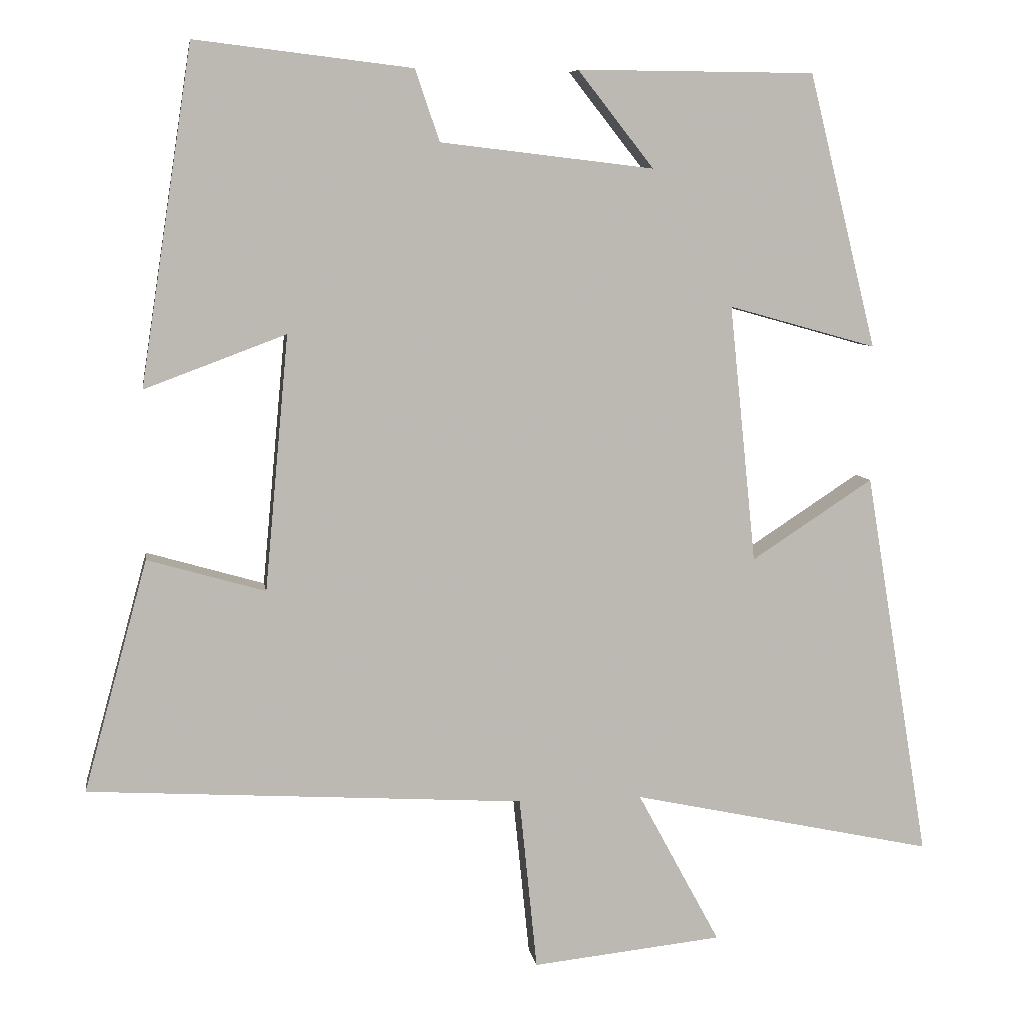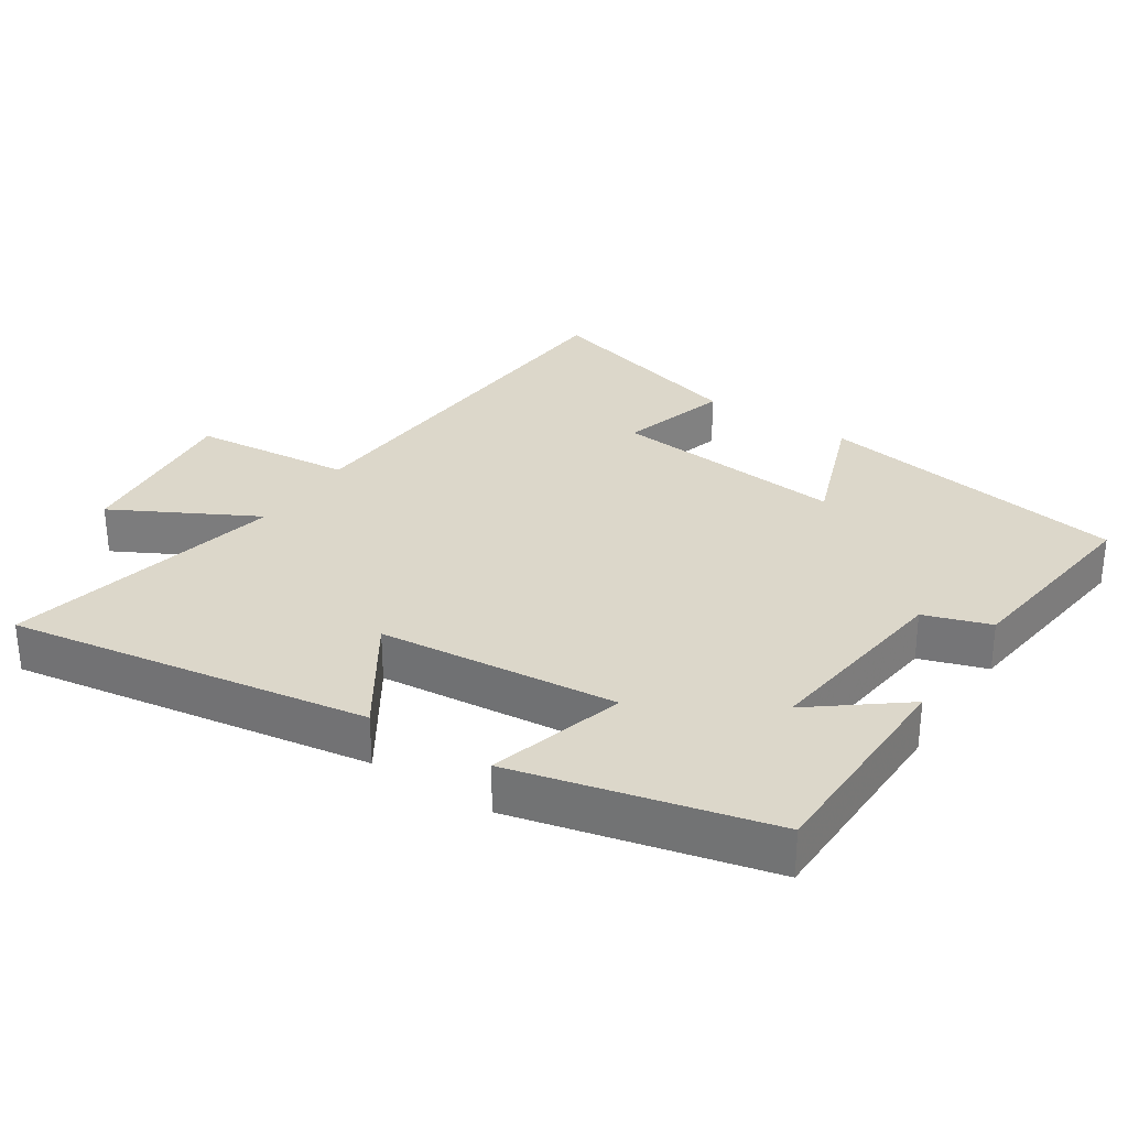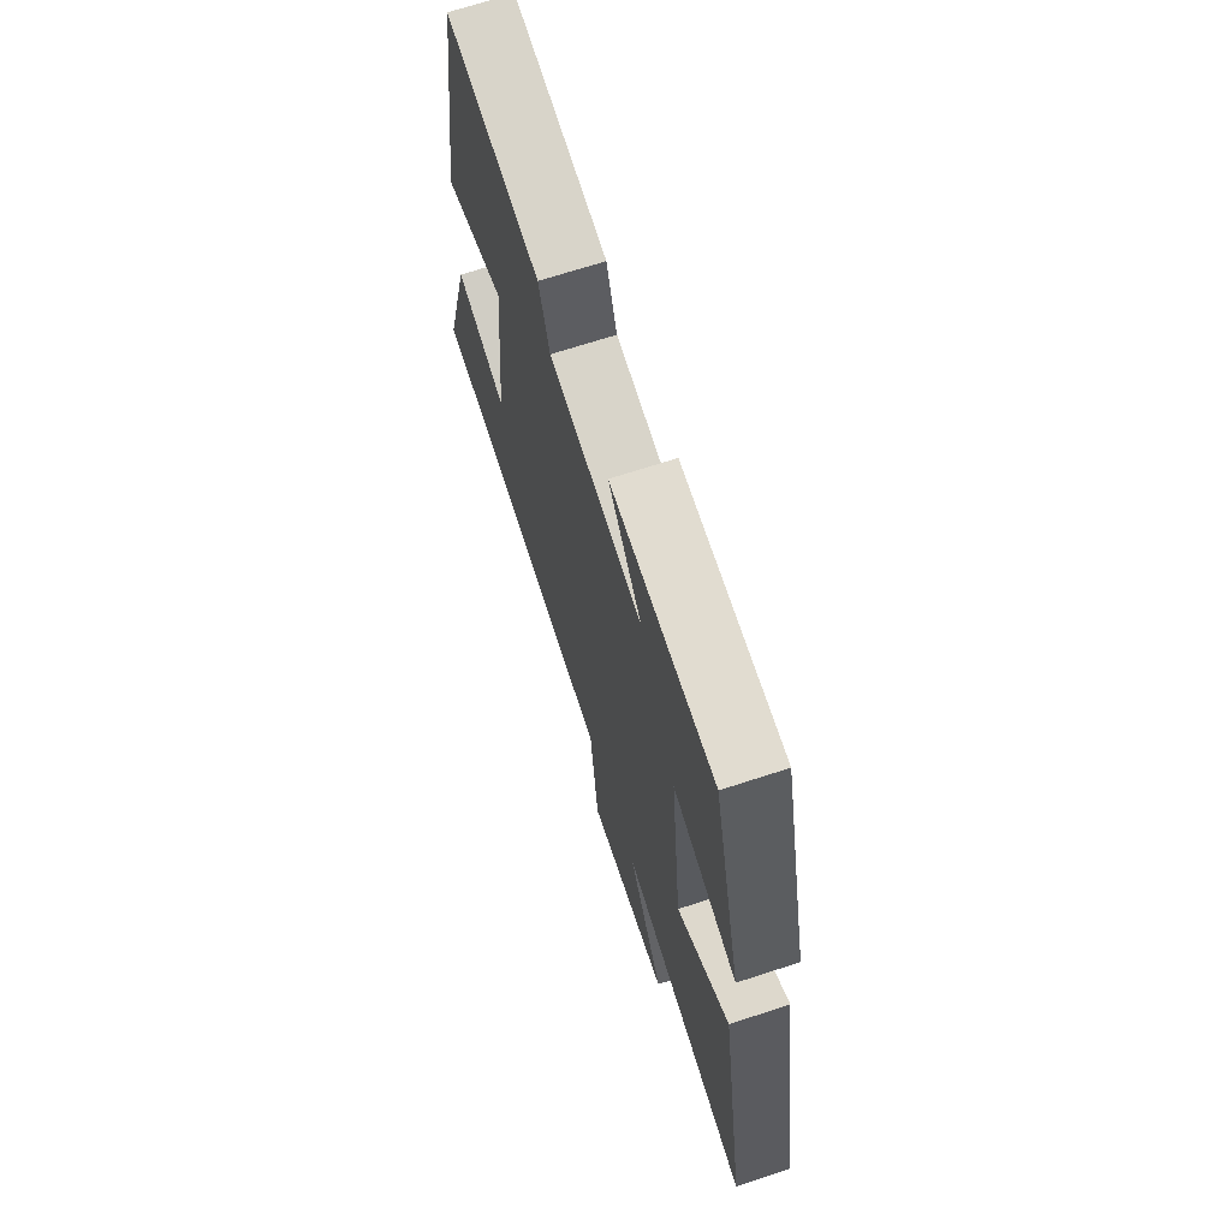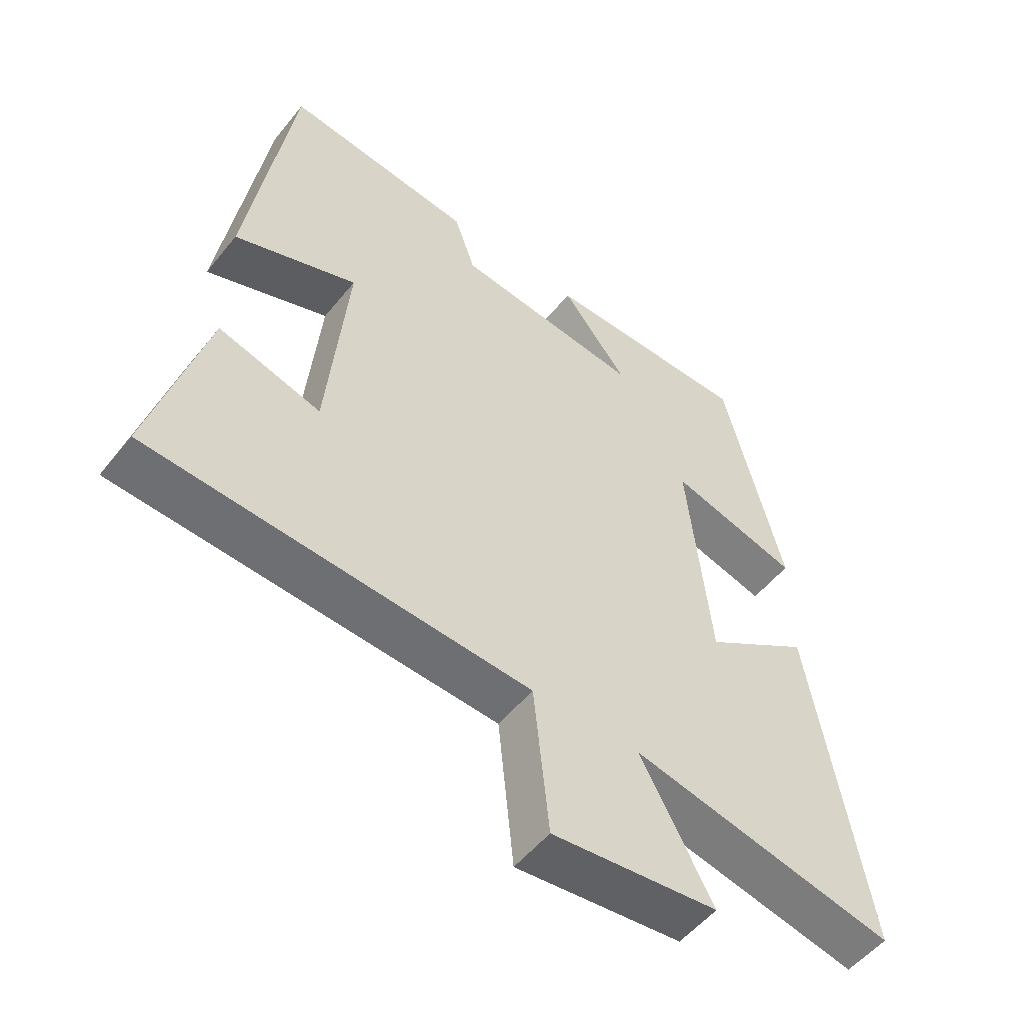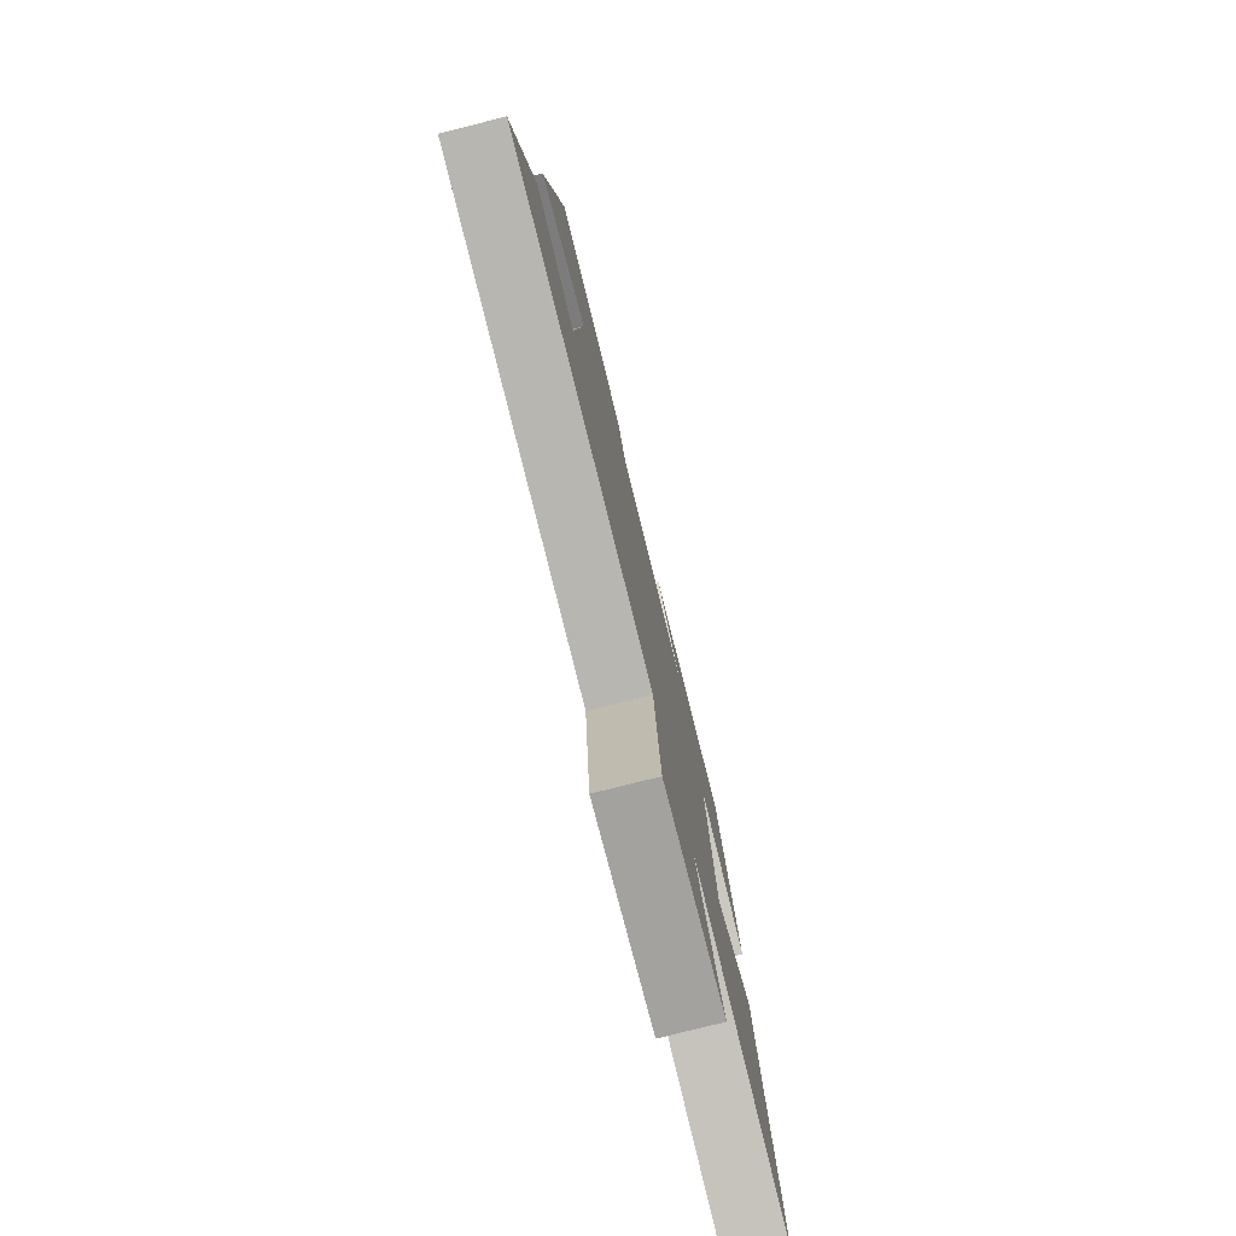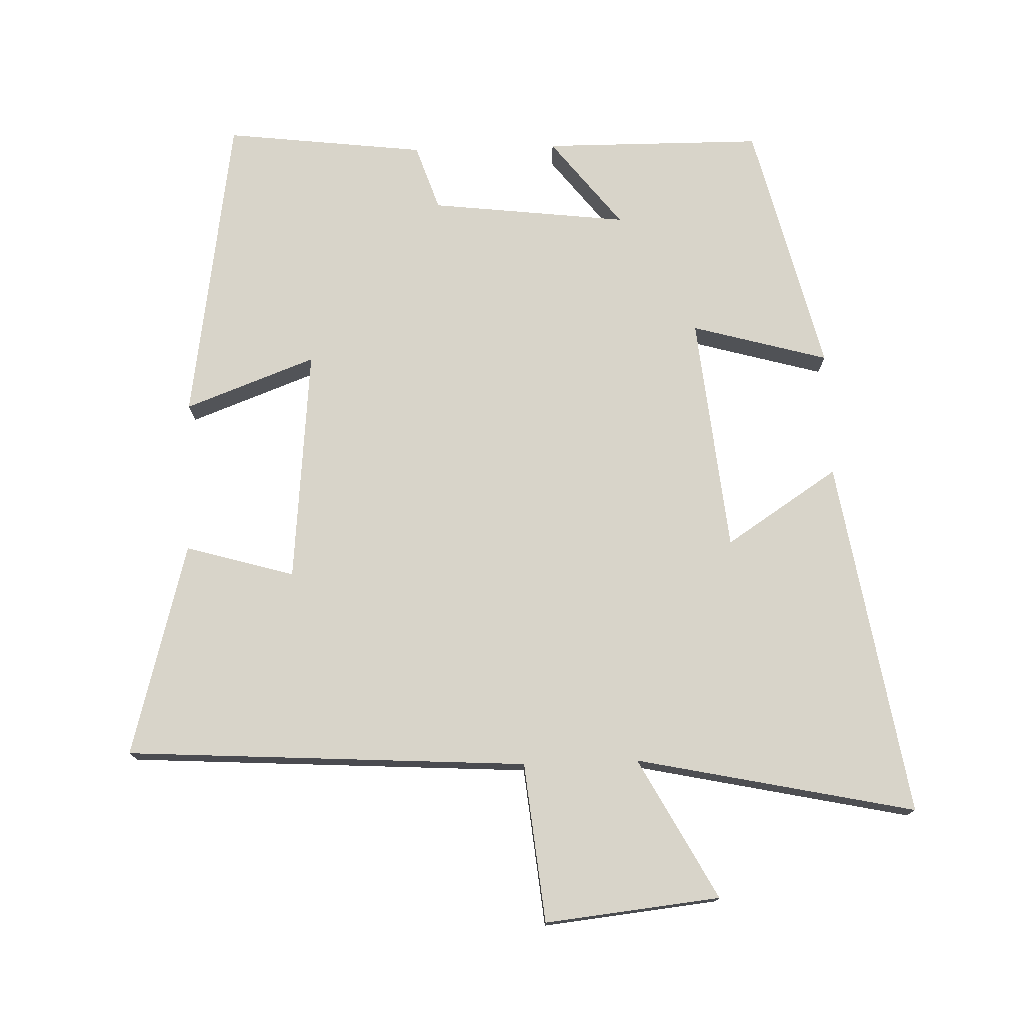
<metadata>
{"format":"obj","ext":"obj","renderer":"f3d","projection":"perspective","resolution":1024,"background":"white","views":[{"elev":7.1,"azim":171.5,"up":"+Z"},{"elev":30.5,"azim":-56.4,"up":"+Y"},{"elev":69.1,"azim":-108.1,"up":"+Z"},{"elev":-52.9,"azim":142.3,"up":"+Z"},{"elev":-78.4,"azim":104.1,"up":"+Z"},{"elev":75.5,"azim":178.2,"up":"+Y"}]}
</metadata>
<code>
v 0.43 0.07 0.535
v 0.5 0.07 0.077
v 0.308 0.07 0.149
v 0.34 0.07 -0.197
v 0.5 0.07 -0.151
v 0.586 0.07 -0.465
v -0.006 0.07 -0.5
v -0.03 0.07 -0.735
v -0.288 0.07 -0.707
v -0.176 0.07 -0.5
v -0.587 0.07 -0.587
v -0.5 0.07 -0.06
v -0.335 0.07 -0.168
v -0.299 0.07 0.182
v -0.5 0.07 0.126
v -0.408 0.07 0.498
v -0.085 0.07 0.5
v -0.188 0.07 0.369
v 0.102 0.07 0.403
v 0.135 0.07 0.5
v 0.43 0 0.535
v 0.5 0 0.077
v 0.308 0 0.149
v 0.34 0 -0.197
v 0.5 0 -0.151
v 0.586 0 -0.465
v -0.006 0 -0.5
v -0.03 0 -0.735
v -0.288 0 -0.707
v -0.176 0 -0.5
v -0.587 0 -0.587
v -0.5 0 -0.06
v -0.335 0 -0.168
v -0.299 0 0.182
v -0.5 0 0.126
v -0.408 0 0.498
v -0.085 0 0.5
v -0.188 0 0.369
v 0.102 0 0.403
v 0.135 0 0.5
f 1 2 3
f 20 1 3
f 19 20 3
f 18 19 3 4
f 15 16 17 18
f 14 15 18
f 13 14 18 4
f 10 11 12 13
f 10 13 4
f 7 8 9 10
f 6 7 10
f 5 6 10
f 4 5 10
f 23 22 21
f 23 21 40
f 23 40 39
f 24 23 39 38
f 38 37 36 35
f 38 35 34
f 24 38 34 33
f 33 32 31 30
f 24 33 30
f 30 29 28 27
f 30 27 26
f 30 26 25
f 30 25 24
f 1 21 22 2
f 2 22 23 3
f 3 23 24 4
f 4 24 25 5
f 5 25 26 6
f 6 26 27 7
f 7 27 28 8
f 8 28 29 9
f 9 29 30 10
f 10 30 31 11
f 11 31 32 12
f 12 32 33 13
f 13 33 34 14
f 14 34 35 15
f 15 35 36 16
f 16 36 37 17
f 17 37 38 18
f 18 38 39 19
f 19 39 40 20
f 20 40 21 1

</code>
